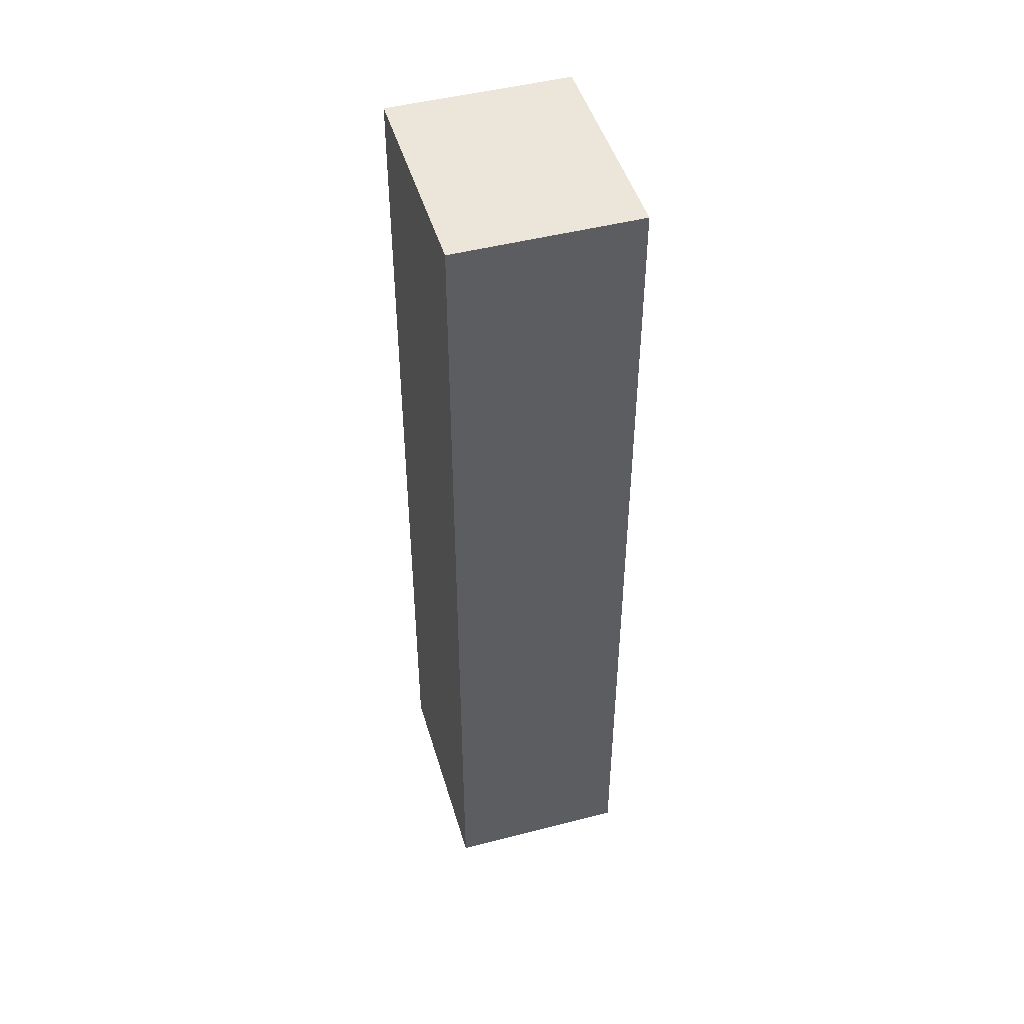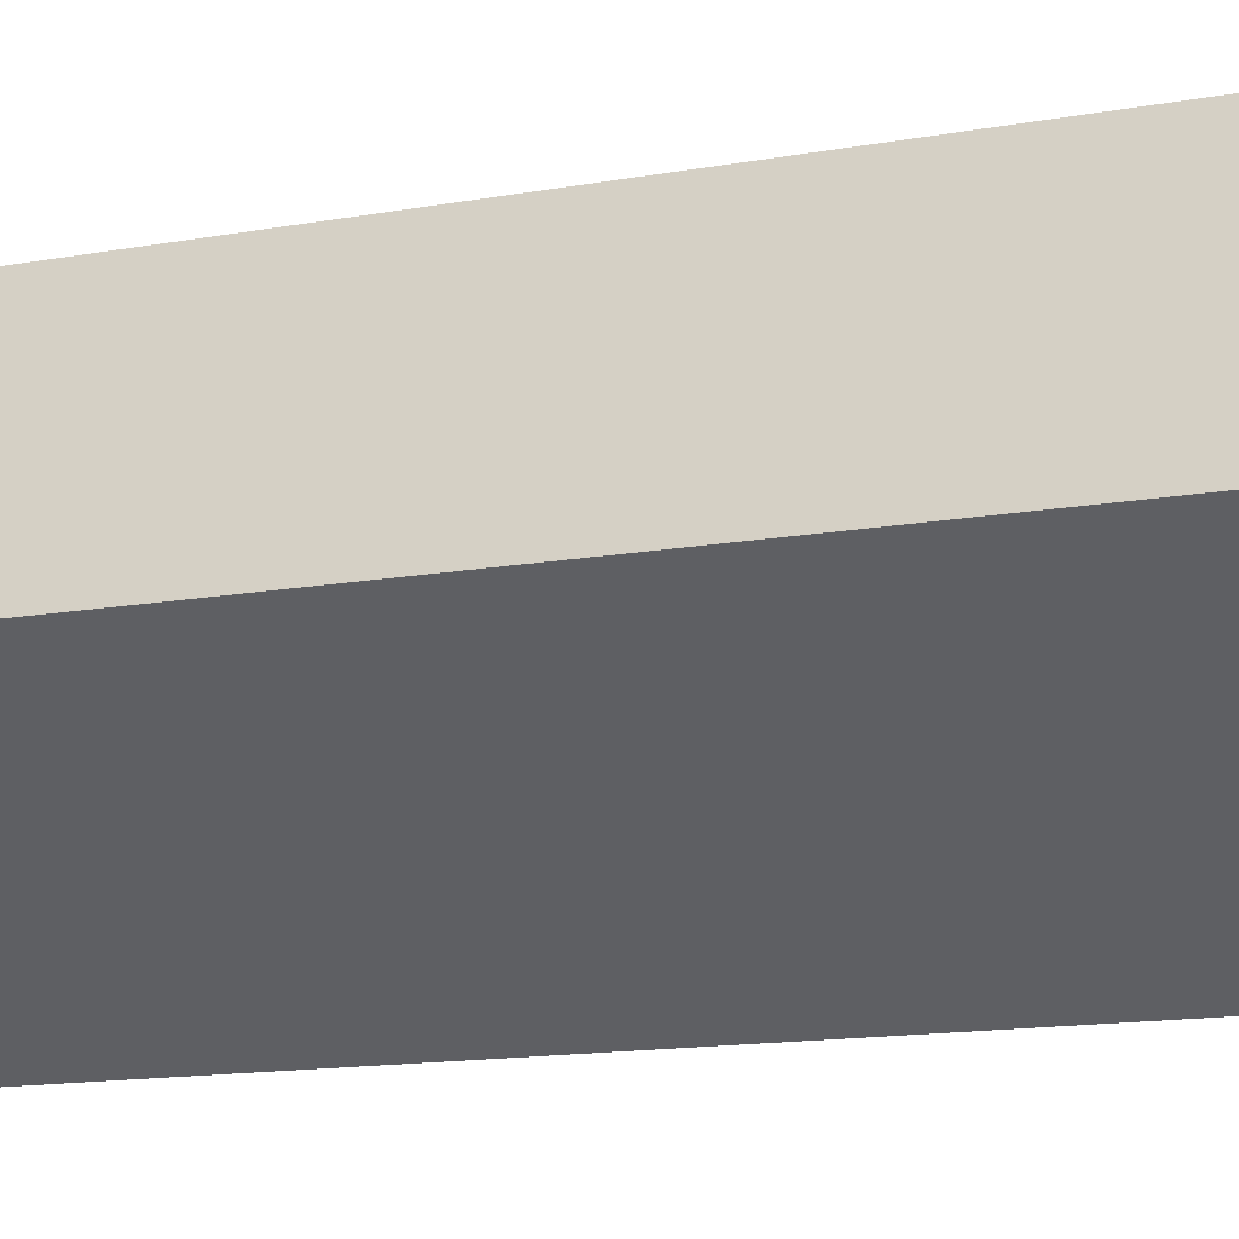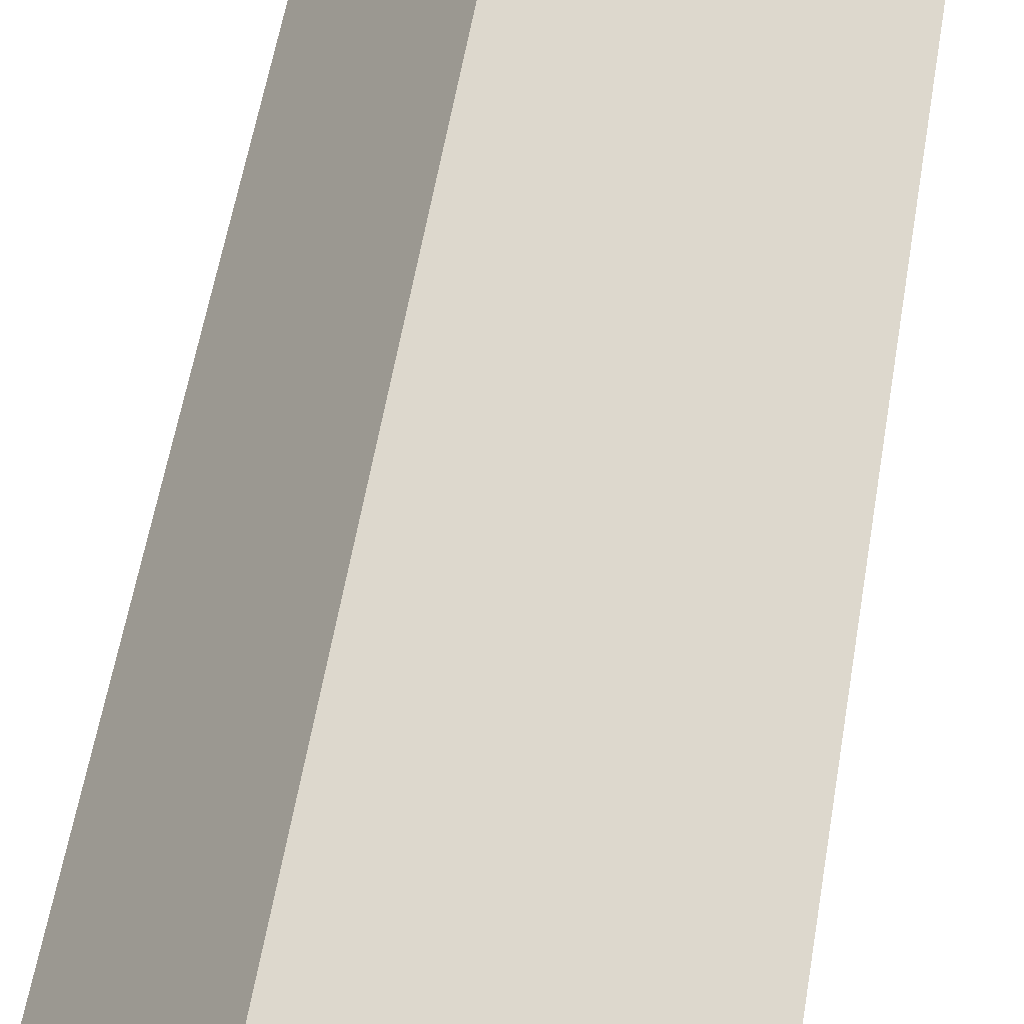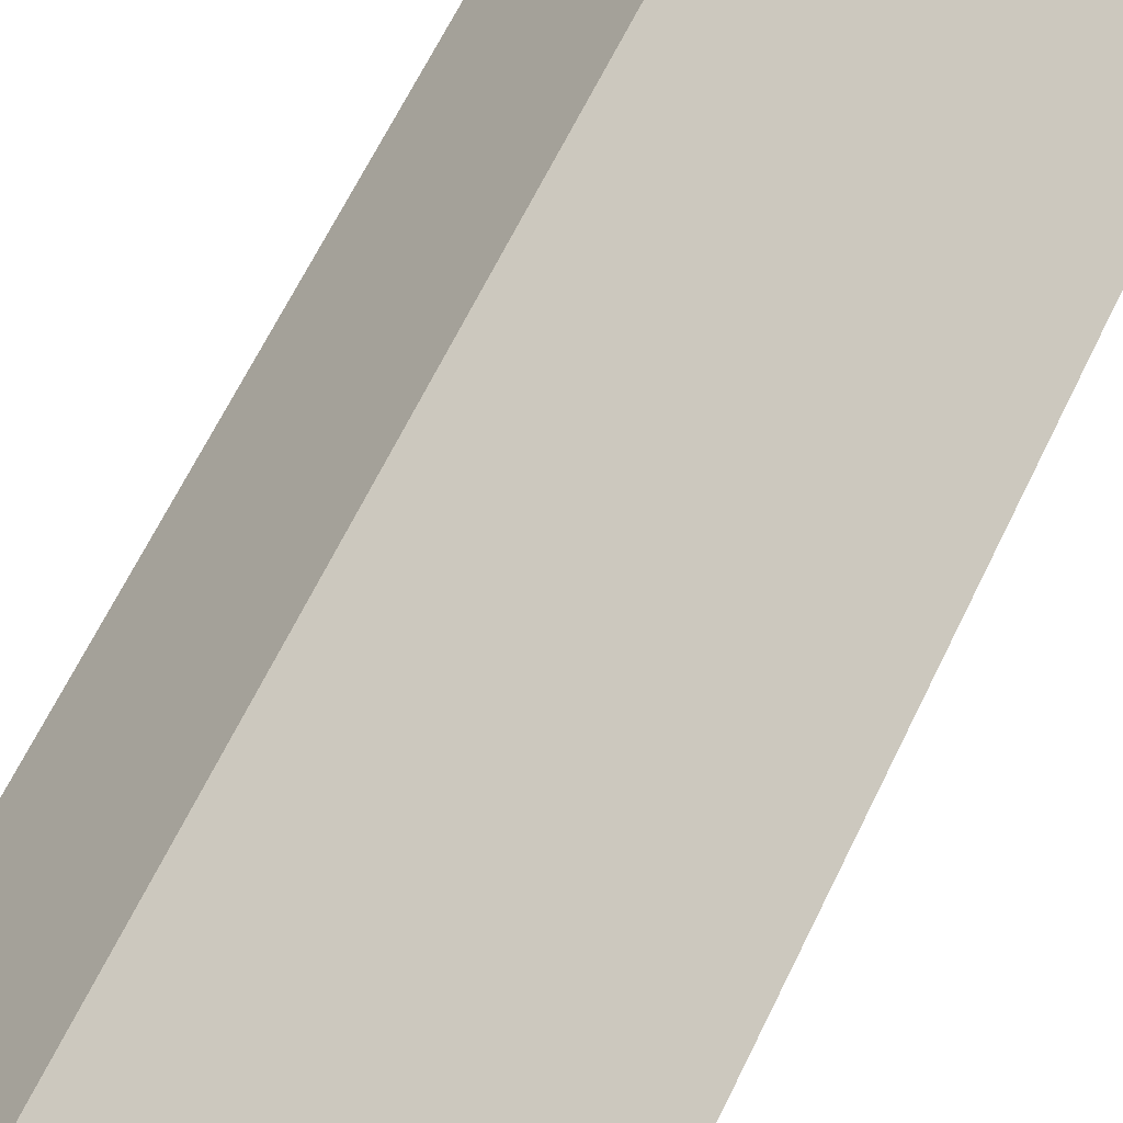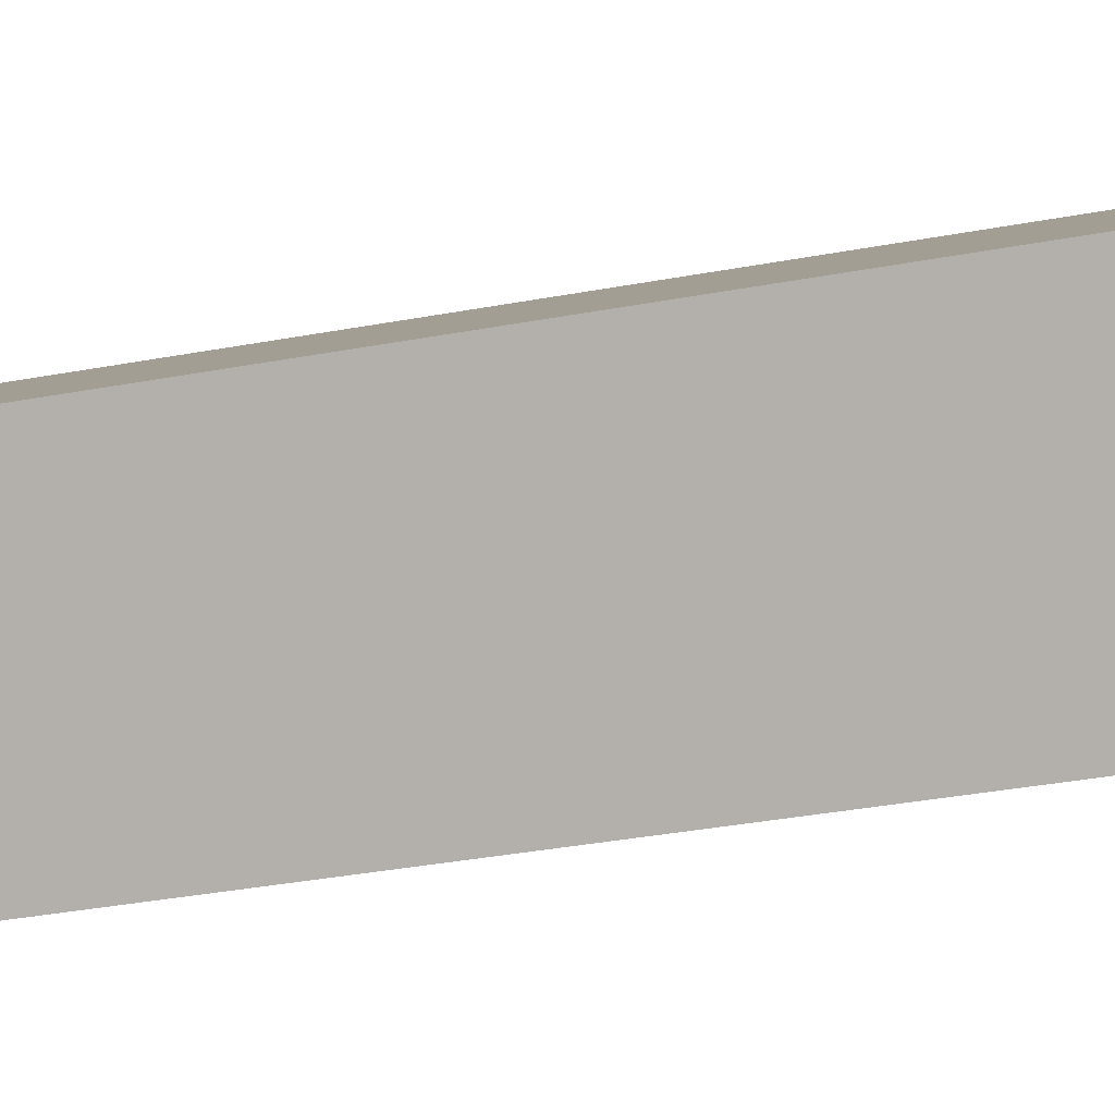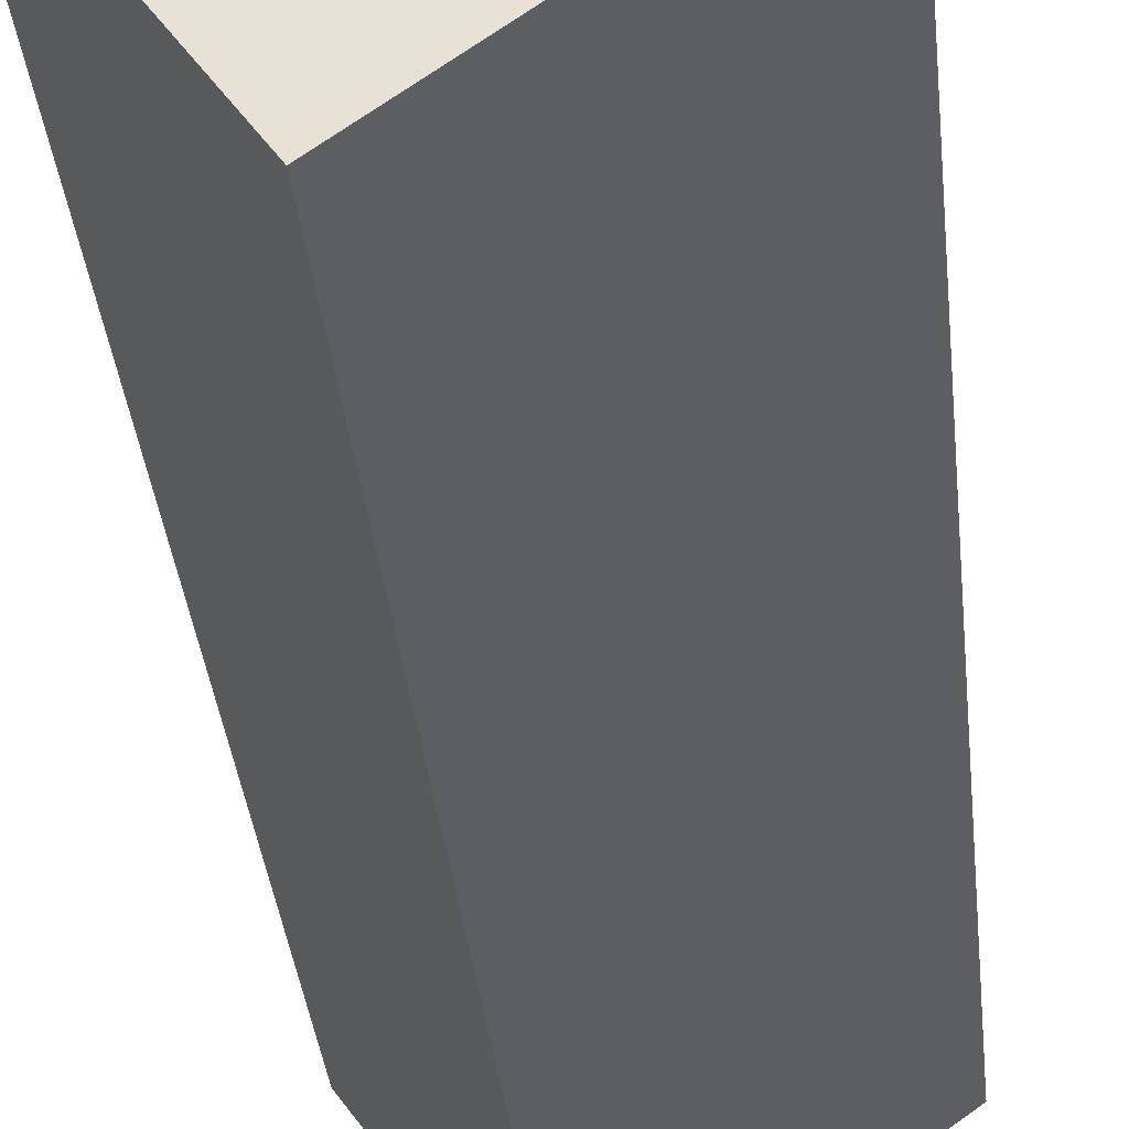
<metadata>
{"format":"obj","ext":"obj","renderer":"f3d","projection":"perspective","resolution":1024,"background":"white","views":[{"elev":47.3,"azim":-142.1,"up":"+Y"},{"elev":-10.0,"azim":119.5,"up":"+Z"},{"elev":50.6,"azim":-171.2,"up":"+Z"},{"elev":59.9,"azim":-155.2,"up":"+Z"},{"elev":-30.1,"azim":-74.0,"up":"+Z"},{"elev":-30.2,"azim":5.0,"up":"+Z"}]}
</metadata>
<code>
v  2.797 9.025 -0.176
v  0 9.025 5.526e-16
v  1.756 9.025 1.267
v  1.042 9.025 -1.444
v  0 0 0
v  1.756 -7.758e-17 1.267
v  2.797 1.078e-17 -0.176
v  1.042 8.842e-17 -1.444
g defaultobject
f 1 2 3
f 2 1 4
f 5 3 2
f 3 5 6
f 6 1 3
f 1 6 7
f 7 4 1
f 4 7 8
f 8 2 4
f 2 8 5
f 8 6 5
f 6 8 7

</code>
